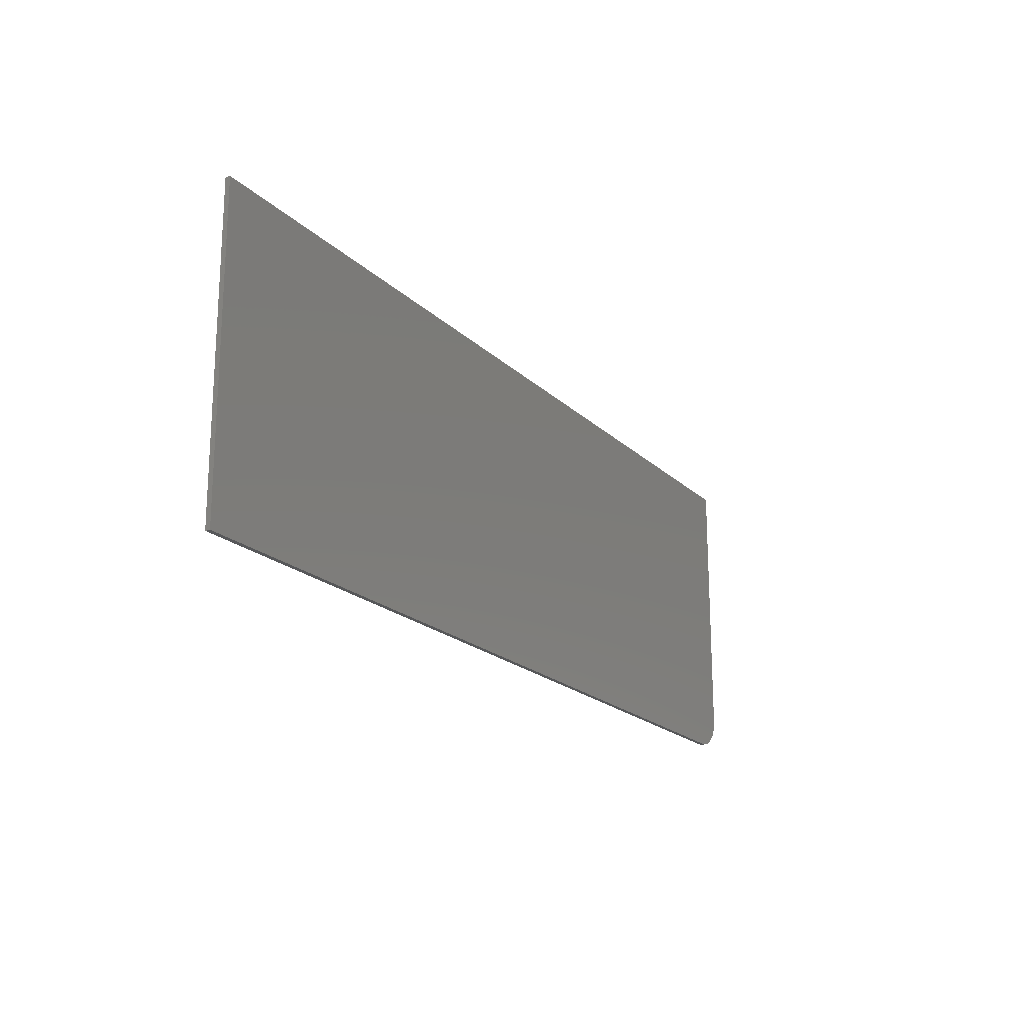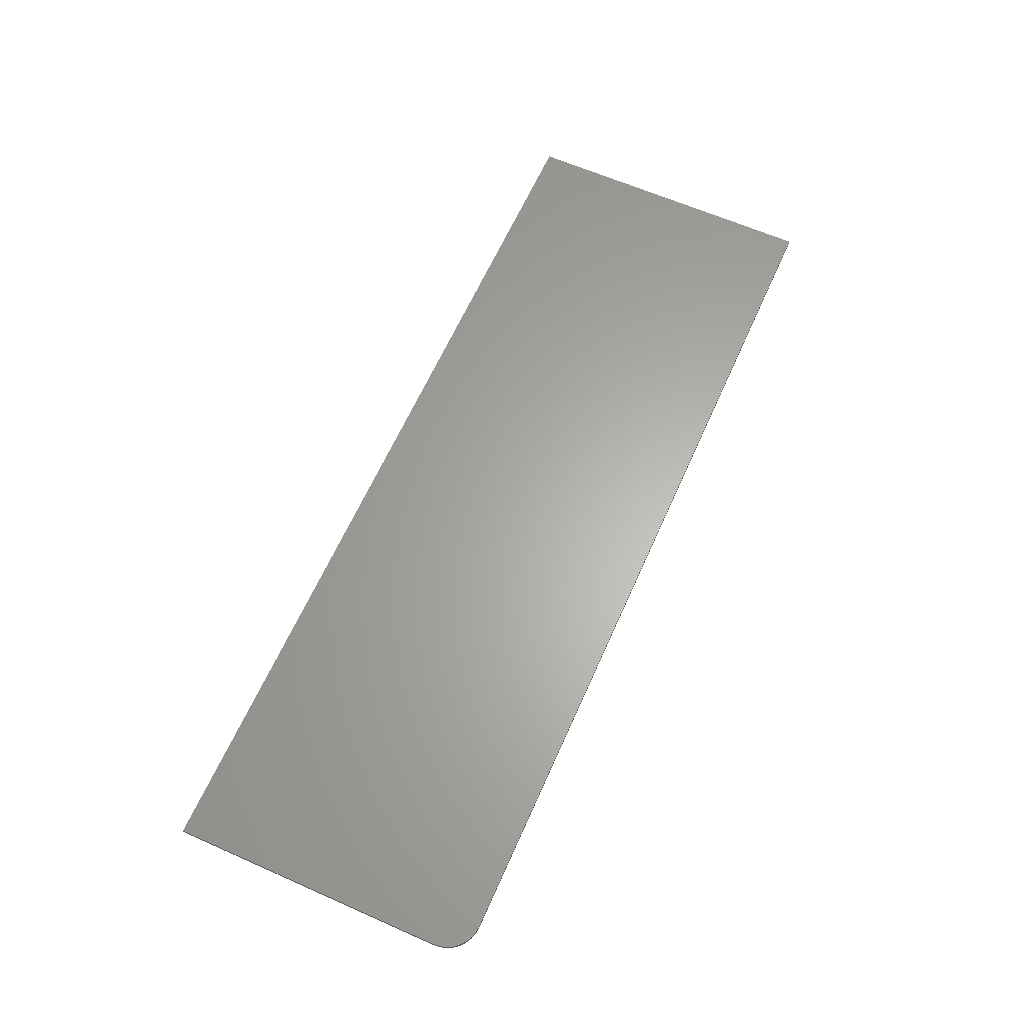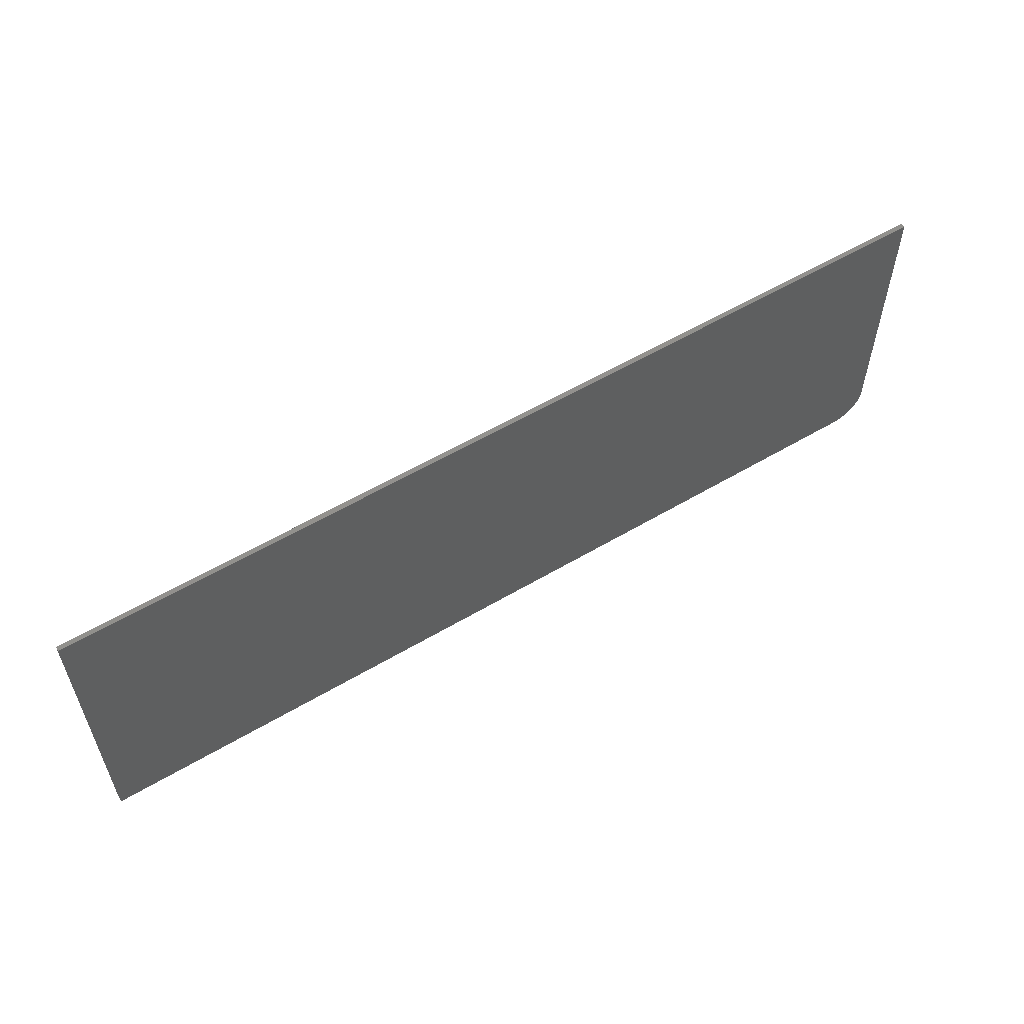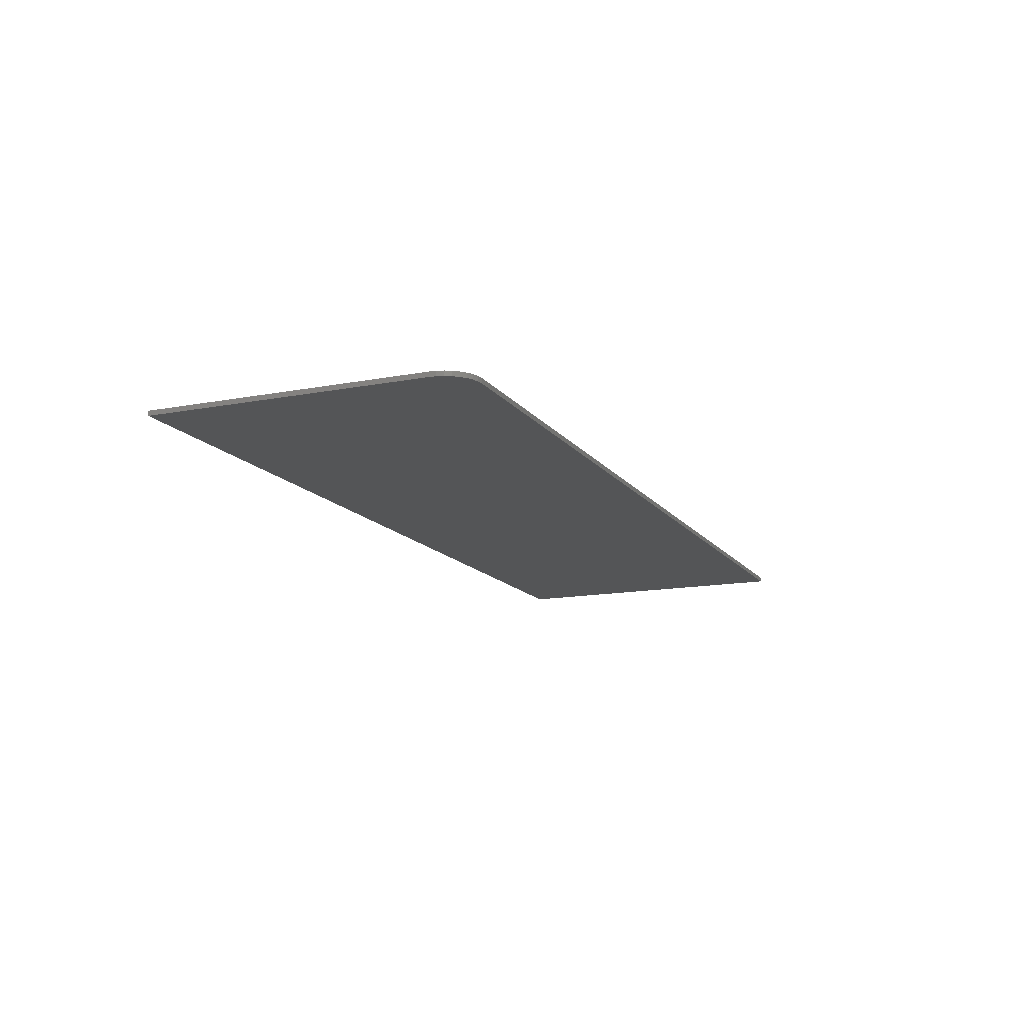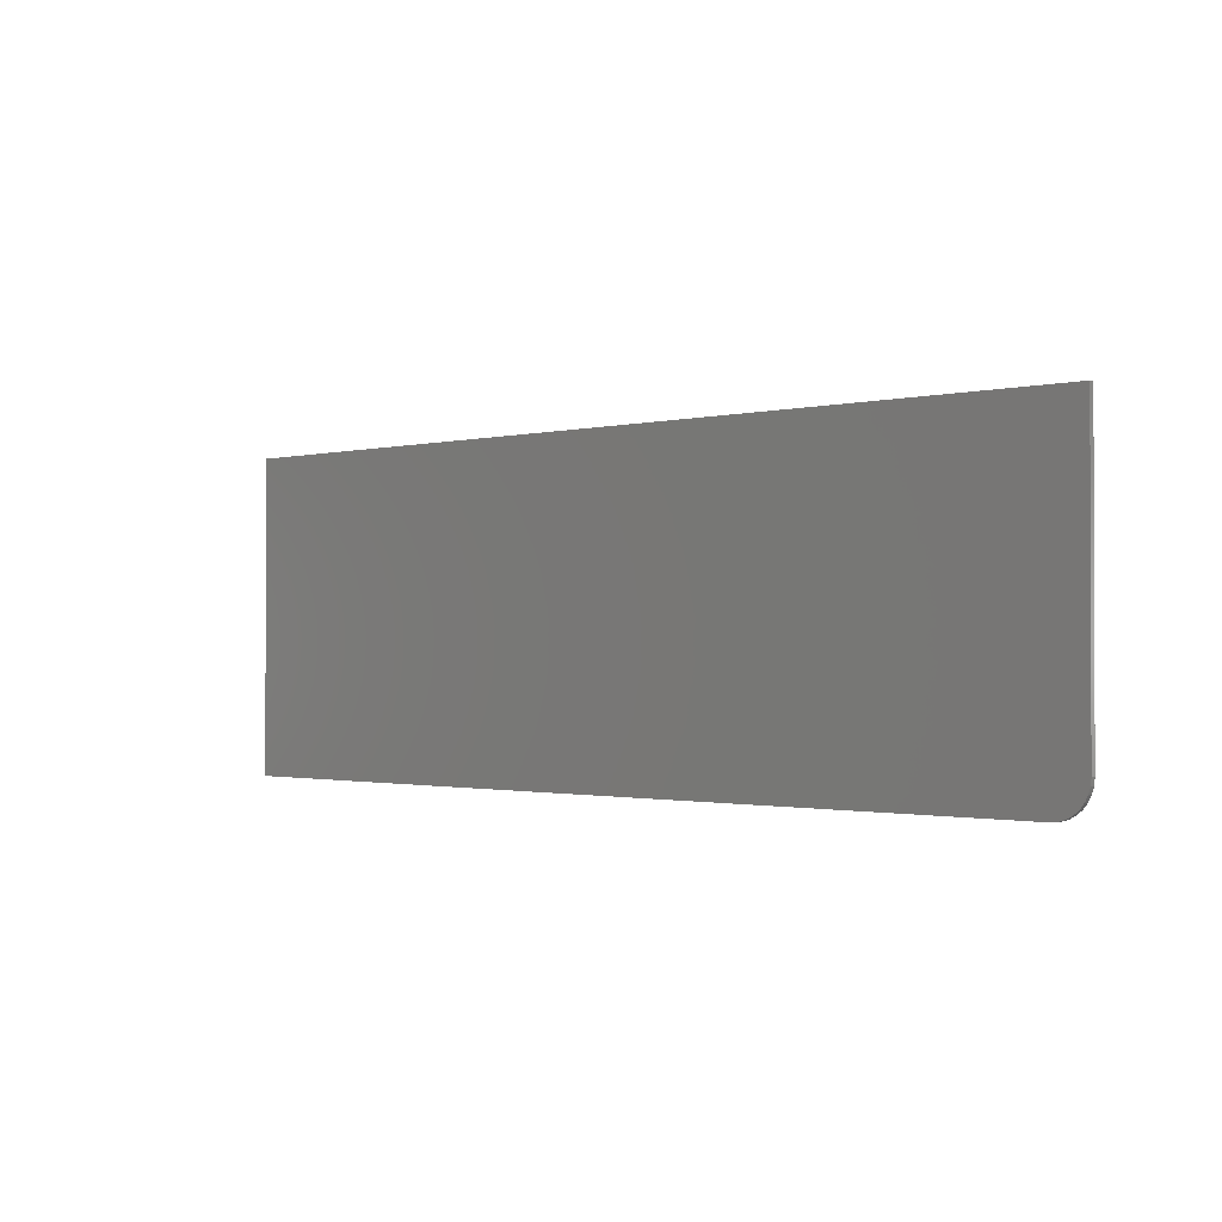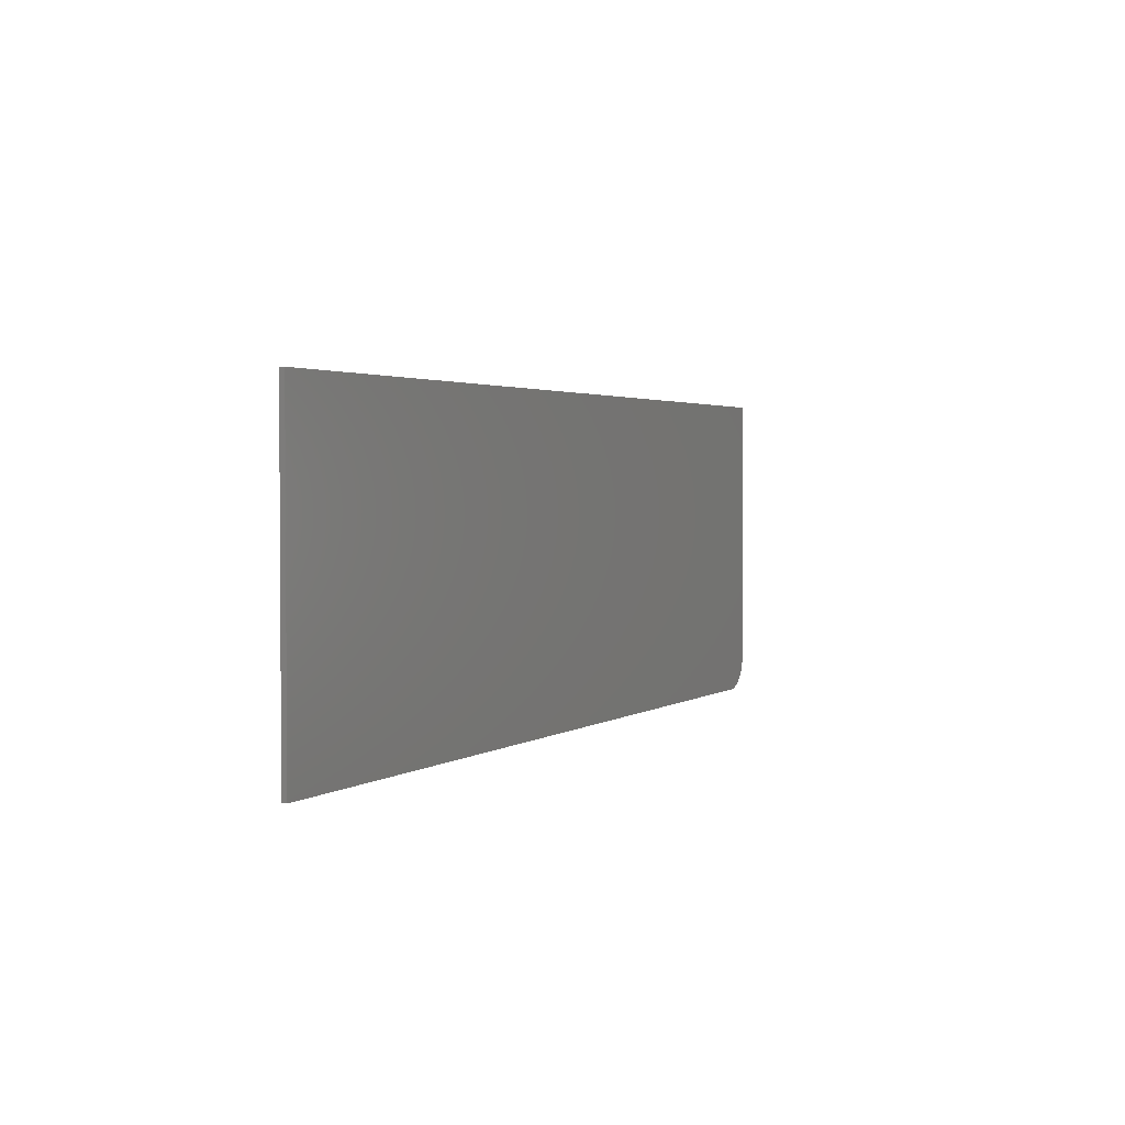
<metadata>
{"format":"stl","ext":"stl","renderer":"f3d","projection":"perspective","resolution":1024,"background":"white","views":[{"elev":-19.5,"azim":120.8,"up":"+Y"},{"elev":63.4,"azim":-66.0,"up":"+Z"},{"elev":56.9,"azim":148.3,"up":"+Y"},{"elev":-14.0,"azim":-66.9,"up":"+Z"},{"elev":-1.1,"azim":-136.9,"up":"+Y"},{"elev":2.3,"azim":115.5,"up":"+Y"}]}
</metadata>
<code>
# stl→obj: 24 verts, 44 faces
v -0.75 -0.1953 0.007812
v -0.7489 -0.206 0.007812
v -0.7458 -0.2162 0.007812
v -0.7408 -0.2257 0.007812
v -0.734 -0.234 0.007812
v -0.7257 -0.2408 0.007812
v -0.7162 -0.2458 0.007812
v -0.706 -0.2489 0.007812
v -0.6953 -0.25 0.007812
v 0.75 -0.25 0.007812
v 0.75 0.2553 0.007812
v -0.75 0.2553 0.007812
v -0.75 -0.1953 0
v -0.75 0.2553 0
v 0.75 0.2553 0
v 0.75 -0.25 0
v -0.6953 -0.25 0
v -0.706 -0.2489 0
v -0.7162 -0.2458 0
v -0.7257 -0.2408 0
v -0.734 -0.234 0
v -0.7408 -0.2257 0
v -0.7458 -0.2162 0
v -0.7489 -0.206 0
f 1 2 3
f 1 3 4
f 1 4 5
f 1 5 6
f 1 6 7
f 1 7 8
f 1 8 9
f 1 9 10
f 1 10 11
f 1 11 12
f 13 14 15
f 13 15 16
f 13 16 17
f 13 17 18
f 13 18 19
f 13 19 20
f 13 20 21
f 13 21 22
f 13 22 23
f 13 23 24
f 12 14 1
f 1 14 13
f 9 17 10
f 10 17 16
f 17 9 18
f 18 9 8
f 18 8 19
f 19 8 7
f 19 7 20
f 20 7 6
f 20 6 21
f 21 6 5
f 21 5 22
f 22 5 4
f 22 4 23
f 23 4 3
f 23 3 24
f 24 3 2
f 24 2 13
f 13 2 1
f 11 15 12
f 12 15 14
f 10 16 11
f 11 16 15

</code>
